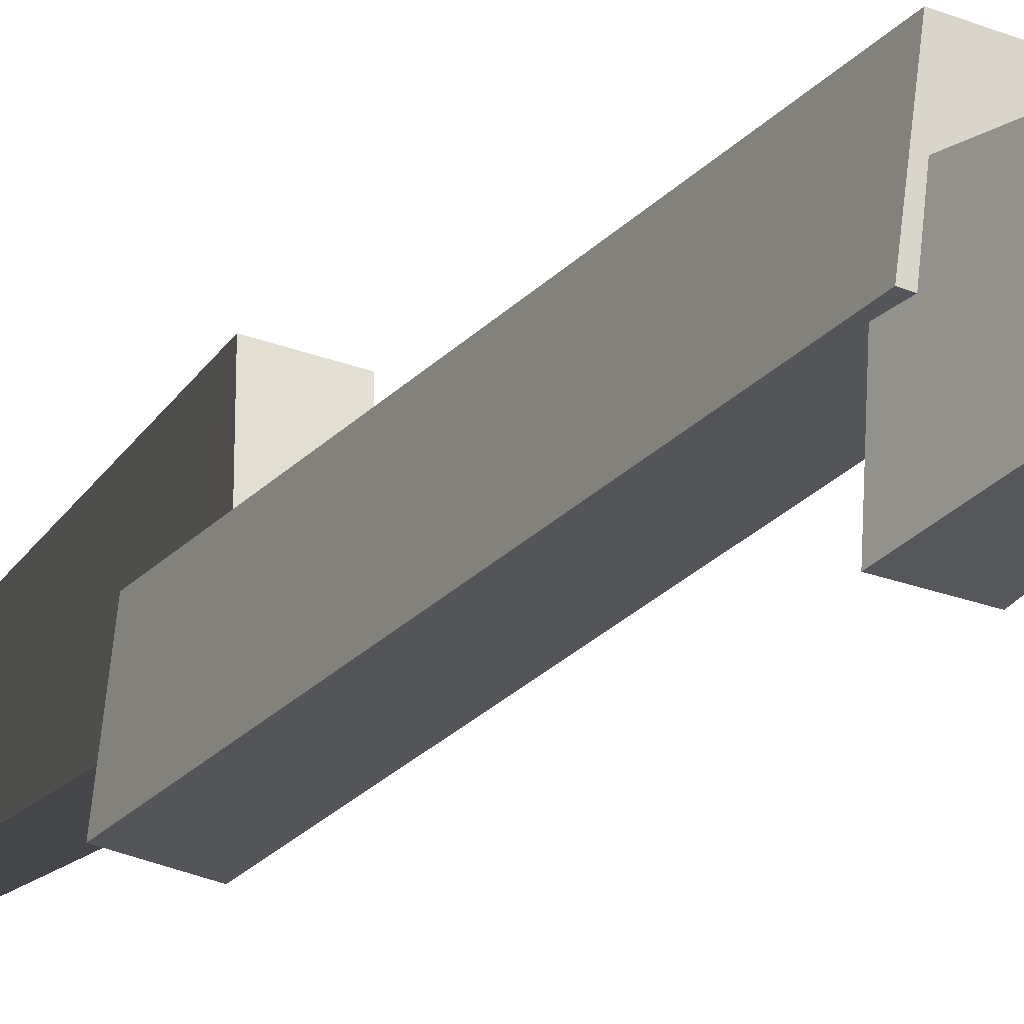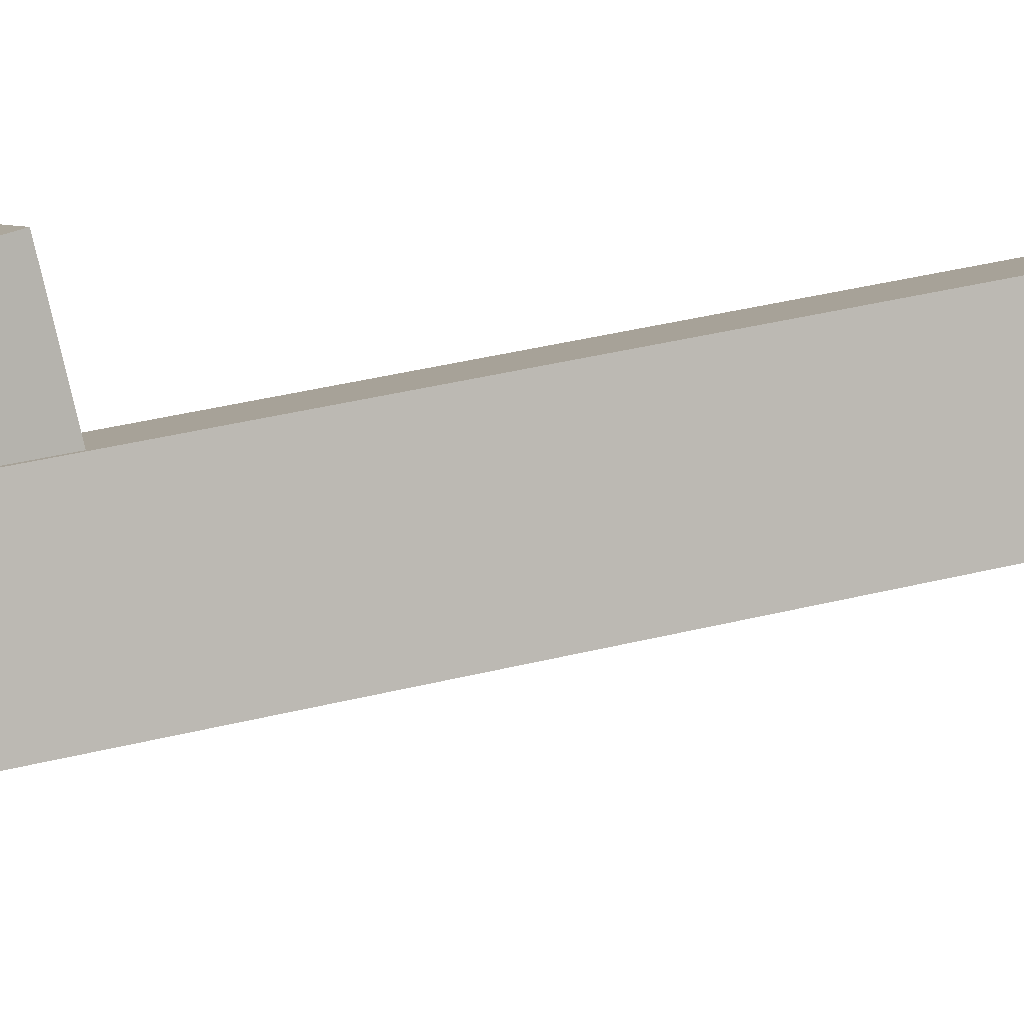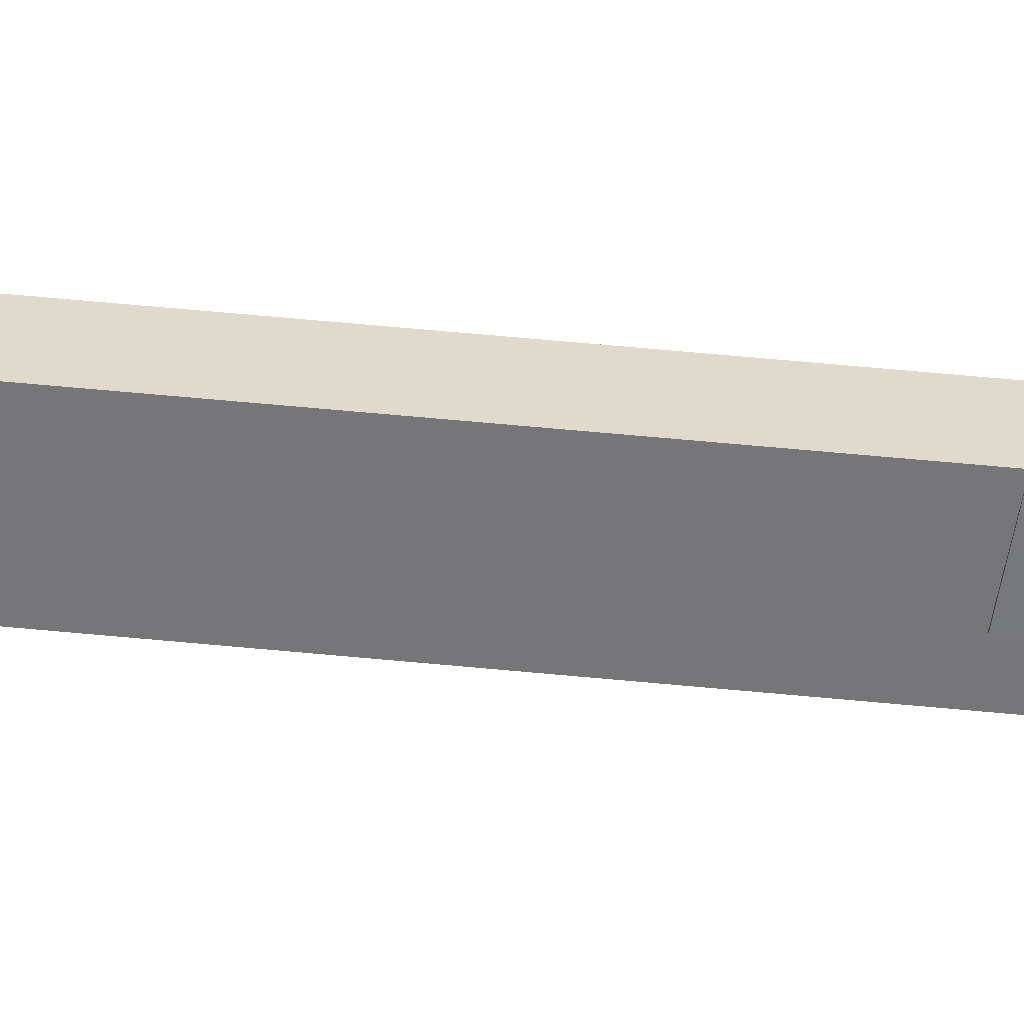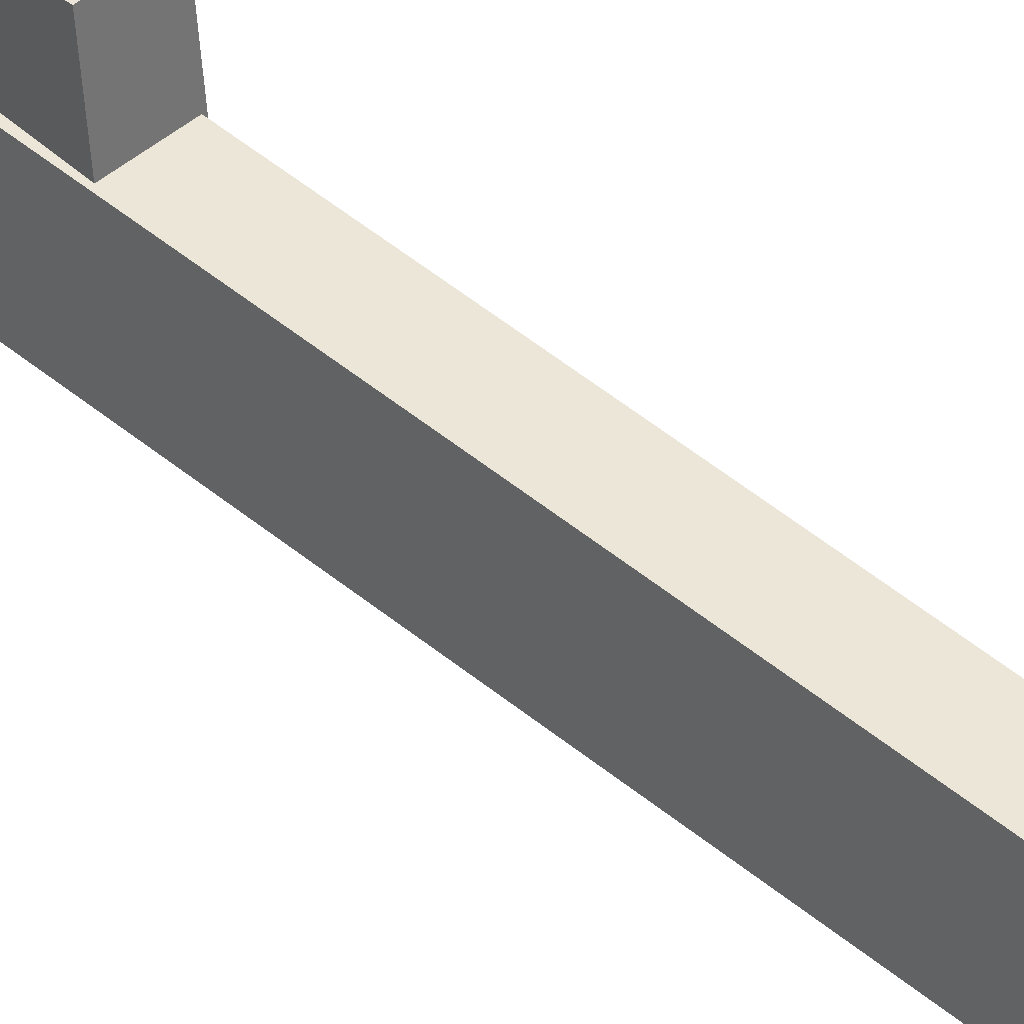
<metadata>
{"format":"obj","ext":"obj","renderer":"f3d","projection":"perspective","resolution":1024,"background":"white","views":[{"elev":-17.5,"azim":-26.5,"up":"+Y"},{"elev":12.1,"azim":-121.3,"up":"+Y"},{"elev":23.8,"azim":95.9,"up":"+Y"},{"elev":52.7,"azim":-46.1,"up":"+Y"}]}
</metadata>
<code>
o lightningBolt
v 0.04038 -0.06624 3.18
v 0.02216 -0.1274 3.021
v 0.03479 -0.1293 3.021
v 0.03808 -0.1026 3.017
v 0.06417 0.01005 2.081
v 0.03707 -0.2083 2.115
v -0.01728 0.02048 2.083
v -0.007313 -0.204 2.116
v -0.04468 -0.2003 2.117
v -0.000255 -0.2046 2.116
v 0.02545 -0.1013 3.018
v 0.01041 -0.02349 0.04422
v 0.05475 -0.06261 1.352
v 0.05337 -0.06245 1.352
v 0.05199 -0.0623 1.352
v 0.05062 -0.06214 1.352
v 0.04924 -0.06199 1.352
v 0.04787 -0.06183 1.352
v 0.04099 -0.06106 1.352
v 0.03961 -0.06091 1.352
v 0.02585 -0.05936 1.352
v 0.02448 -0.0592 1.352
v 0.0231 -0.05905 1.352
v 0.02173 -0.05889 1.352
v 0.01623 -0.05828 1.352
v 0.01485 -0.05812 1.352
v 0.01347 -0.05797 1.352
v 0.0121 -0.05781 1.352
v 0.00797 -0.05735 1.352
v 0.006594 -0.05719 1.352
v 0.005217 -0.05704 1.352
v 0.00384 -0.05688 1.352
v 0.002464 -0.05673 1.352
v -0.004414 -0.05595 1.352
v -0.005787 -0.0558 1.352
v -0.008539 -0.05549 1.352
v -0.009916 -0.05533 1.352
v -0.01404 -0.05487 1.352
v -0.01542 -0.05471 1.352
v -0.02505 -0.05363 1.352
v -0.02643 -0.05348 1.352
v 0.04236 -0.06121 1.352
v 0.03824 -0.06075 1.352
v 0.03686 -0.0606 1.352
v 0.0286 -0.05967 1.352
v 0.02723 -0.05951 1.352
v 0.0176 -0.05843 1.352
v 0.01072 -0.05765 1.352
v 0.009347 -0.0575 1.352
v -0.003037 -0.05611 1.352
v -0.007162 -0.05564 1.352
v -0.01129 -0.05518 1.352
v -0.01817 -0.05441 1.352
v -0.01955 -0.05425 1.352
v -0.02092 -0.05409 1.352
v -0.0223 -0.05394 1.352
v -0.02918 -0.05317 1.353
v -0.03055 -0.05301 1.353
v 0.04649 -0.06168 1.352
v 0.04512 -0.06153 1.352
v 0.03273 -0.06013 1.352
v 0.03136 -0.05998 1.352
v 0.02998 -0.05982 1.352
v 0.02035 -0.05874 1.352
v 0.01897 -0.05858 1.352
v 0.001092 -0.05657 1.352
v -0.000285 -0.05642 1.352
v -0.001661 -0.05626 1.352
v -0.02367 -0.05379 1.352
v -0.0278 -0.05332 1.353
v -0.03193 -0.05286 1.353
v 0.04374 -0.06137 1.352
v -0.01267 -0.05502 1.352
v -0.01679 -0.05456 1.352
v 0.03548 -0.06044 1.352
v 0.03411 -0.06029 1.352
v 0.02289 0.03874 0.1808
v 0.01784 -0.006383 0.1878
v 0.07973 0.161 1.305
v 0.04609 0.165 1.306
v 0.04482 0.1651 1.306
v 0.04405 0.1652 1.306
v 0.04307 0.1653 1.306
v 0.0422 0.1654 1.306
v 0.04131 0.1655 1.306
v 0.04004 0.1657 1.306
v 0.03928 0.1658 1.306
v 0.03829 0.1659 1.306
v 0.03742 0.166 1.306
v 0.03654 0.1661 1.306
v 0.03526 0.1662 1.306
v 0.0345 0.1663 1.306
v 0.03351 0.1665 1.306
v 0.03265 0.1666 1.306
v 0.03177 0.1667 1.306
v 0.03049 0.1668 1.306
v 0.02973 0.1669 1.306
v 0.02874 0.167 1.306
v 0.02788 0.1671 1.306
v 0.02699 0.1672 1.306
v 0.02642 0.1673 1.306
v -0.006894 0.1712 1.306
v 0.02231 0.03896 0.1809
v 0.02158 0.03877 0.181
v 0.02087 0.03861 0.1811
v 0.008015 -0.005068 0.1889
v 0.01305 0.04065 0.1818
v 0.01432 0.04044 0.1817
v 0.01559 0.04024 0.1815
v 0.01686 0.04004 0.1814
v 0.01812 0.03984 0.1813
v -0.01355 0.09702 2.132
v -0.02776 0.04567 1.195
v -0.051 -0.1086 1.204
v -0.03679 -0.05727 2.141
v 0.07401 0.08379 2.132
v 0.05077 -0.07049 2.14
v 0.03656 -0.1218 1.204
v 0.0598 0.03245 1.195
f 1 2 3
f 1 3 4
f 1 4 5
f 4 6 5
f 1 5 7
f 7 8 9
f 8 7 5
f 5 10 8
f 10 5 6
f 11 2 1
f 11 1 7
f 11 7 9
f 2 11 4
f 4 3 2
f 4 11 9
f 4 9 8
f 4 8 10
f 6 4 10
f 12 13 14
f 12 15 16
f 12 17 18
f 12 19 20
f 12 21 22
f 12 23 24
f 12 25 26
f 12 27 28
f 12 29 30
f 12 30 31
f 12 32 33
f 12 34 35
f 12 36 37
f 12 38 39
f 12 40 41
f 12 14 15
f 12 16 17
f 12 42 19
f 12 43 44
f 12 45 46
f 12 46 21
f 12 47 25
f 12 28 48
f 12 49 29
f 12 31 32
f 12 50 34
f 12 35 51
f 12 37 52
f 12 53 54
f 12 55 56
f 12 57 58
f 12 18 59
f 12 59 60
f 12 20 43
f 12 61 62
f 12 62 63
f 12 63 45
f 12 22 23
f 12 64 65
f 12 48 49
f 12 33 66
f 12 66 67
f 12 67 68
f 12 68 50
f 12 51 36
f 12 54 55
f 12 56 69
f 12 69 40
f 12 41 70
f 12 70 57
f 12 58 71
f 12 60 72
f 12 24 64
f 12 26 27
f 12 73 38
f 12 39 74
f 12 72 42
f 12 44 75
f 12 76 61
f 12 52 73
f 12 75 76
f 12 65 47
f 12 74 53
f 12 77 78
f 78 79 13
f 12 78 13
f 13 80 14
f 16 15 80
f 14 80 15
f 80 81 16
f 16 81 17
f 17 81 18
f 81 82 59
f 59 18 81
f 59 82 60
f 60 82 72
f 82 83 42
f 42 72 82
f 42 83 19
f 19 83 20
f 83 84 43
f 43 20 83
f 43 84 44
f 44 84 75
f 84 85 76
f 76 75 84
f 76 85 61
f 61 85 62
f 85 86 63
f 63 62 85
f 63 86 45
f 45 86 46
f 21 46 86
f 86 87 21
f 21 87 22
f 24 23 87
f 22 87 23
f 87 88 24
f 24 88 64
f 64 88 65
f 88 89 47
f 47 65 88
f 47 89 25
f 25 89 26
f 89 90 27
f 27 26 89
f 27 90 28
f 28 90 48
f 90 91 49
f 49 48 90
f 49 91 29
f 29 91 30
f 31 30 91
f 91 92 31
f 31 92 32
f 32 92 33
f 92 93 66
f 66 33 92
f 66 93 67
f 67 93 68
f 50 68 93
f 93 94 50
f 50 94 34
f 51 35 94
f 34 94 35
f 94 95 51
f 51 95 36
f 36 95 37
f 95 96 52
f 52 37 95
f 52 96 73
f 73 96 38
f 96 97 39
f 39 38 96
f 39 97 74
f 74 97 53
f 97 98 54
f 54 53 97
f 54 98 55
f 69 56 98
f 55 98 56
f 98 99 69
f 69 99 40
f 70 41 99
f 40 99 41
f 99 100 70
f 70 100 57
f 71 58 100
f 57 100 58
f 100 101 71
f 71 101 102
f 103 77 12
f 104 103 12
f 105 104 12
f 106 105 12
f 106 12 71
f 106 71 102
f 80 13 79
f 107 106 78
f 108 107 78
f 109 108 78
f 110 109 78
f 111 110 78
f 105 111 78
f 104 105 78
f 103 104 78
f 103 78 77
f 78 106 102
f 78 102 101
f 78 101 100
f 78 100 99
f 78 99 98
f 78 98 97
f 78 97 96
f 78 96 95
f 78 95 94
f 78 94 93
f 78 93 92
f 78 92 91
f 78 91 90
f 78 90 89
f 78 89 88
f 78 88 87
f 78 87 86
f 78 86 85
f 78 85 84
f 78 84 83
f 78 83 82
f 78 82 81
f 78 81 80
f 79 78 80
f 112 113 114
f 114 115 112
f 116 117 118
f 118 119 116
f 112 115 117
f 117 116 112
f 115 114 118
f 118 117 115
f 114 113 119
f 119 118 114
f 113 112 116
f 116 119 113

</code>
